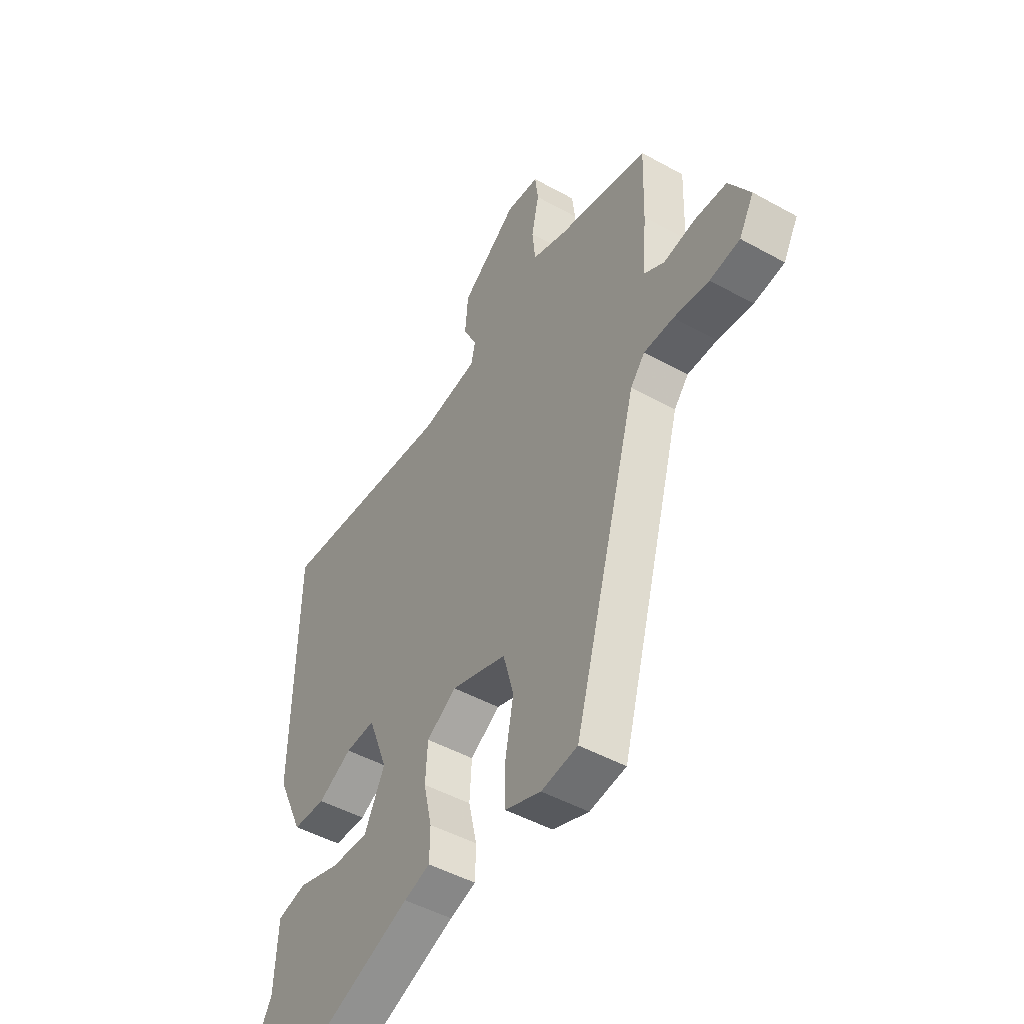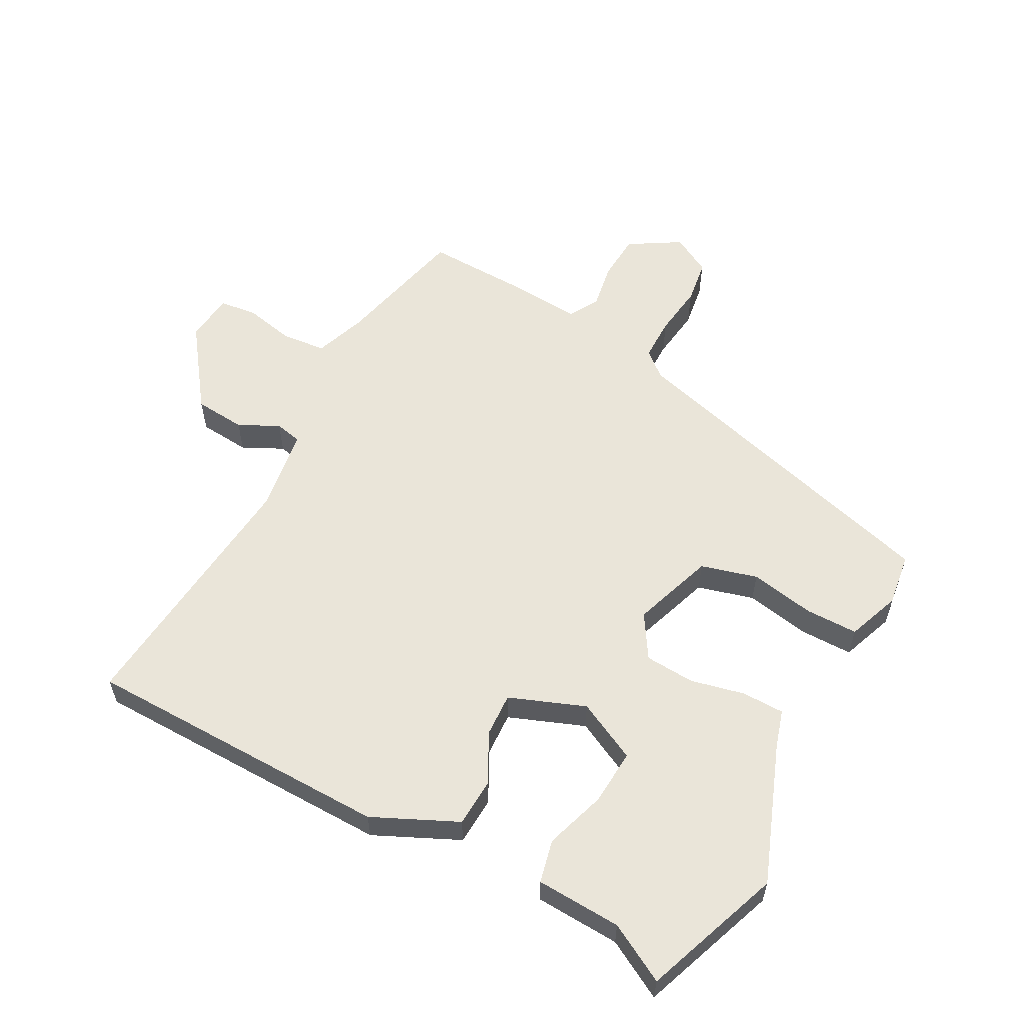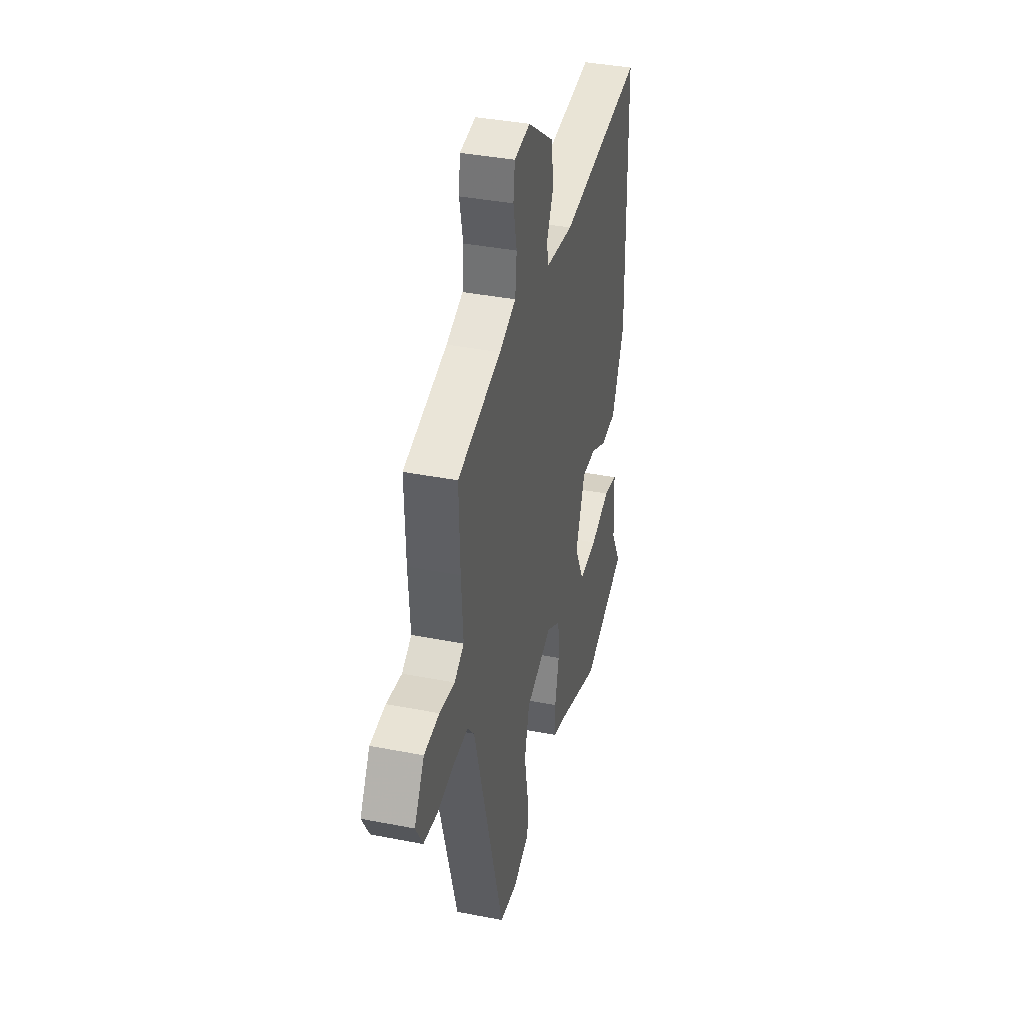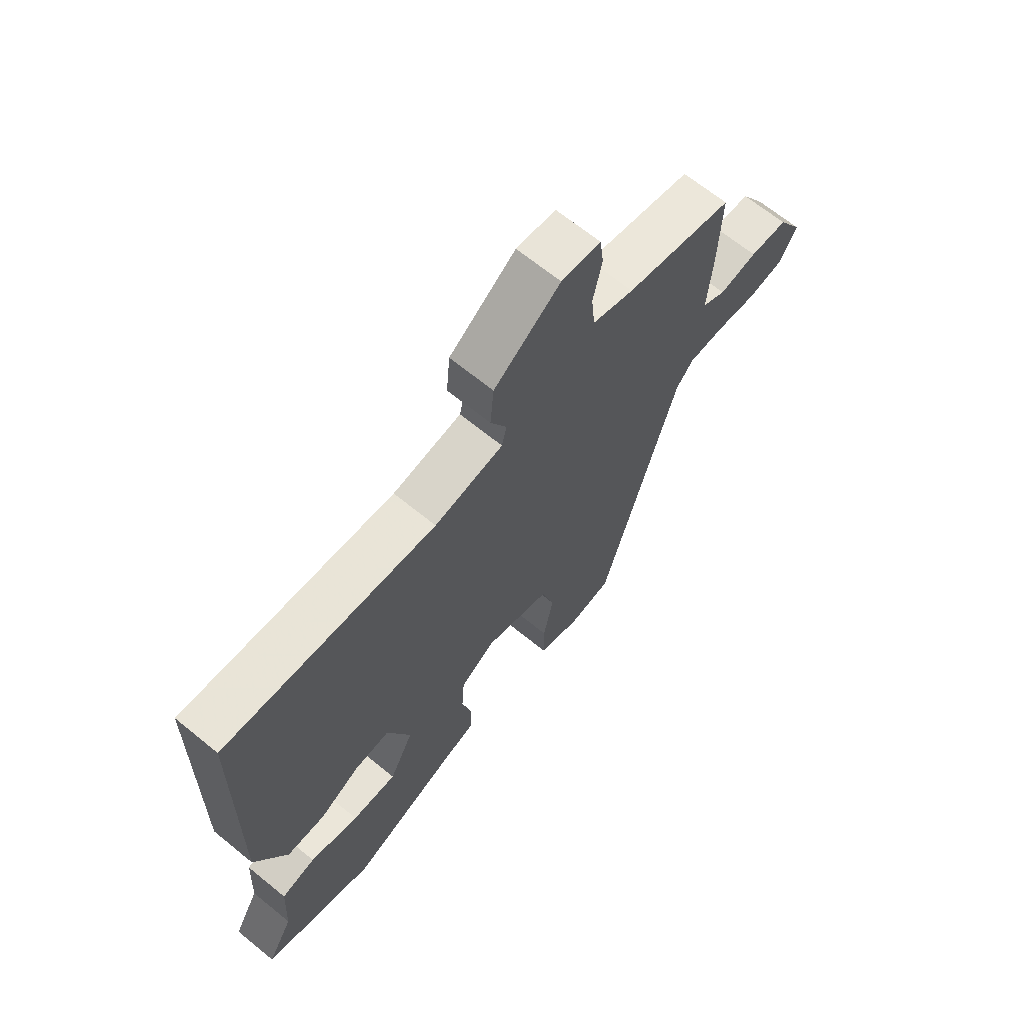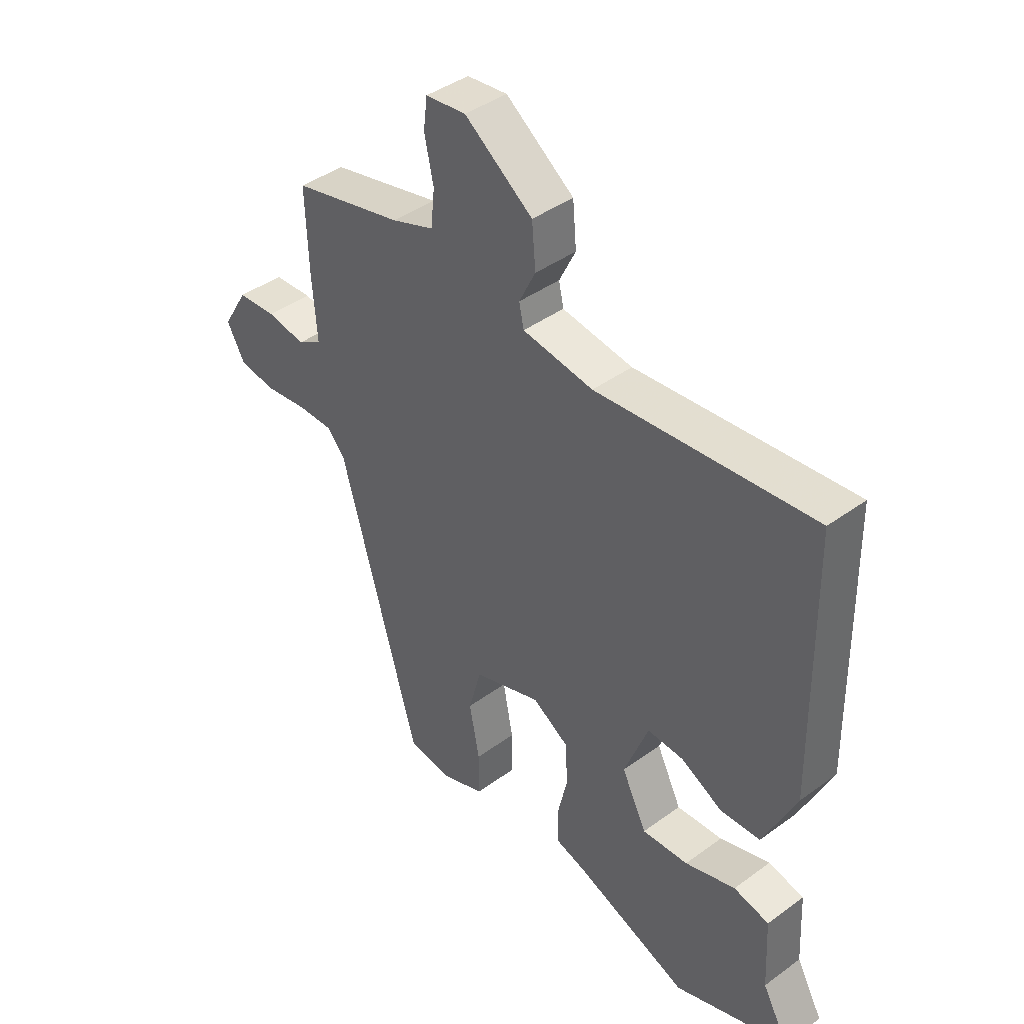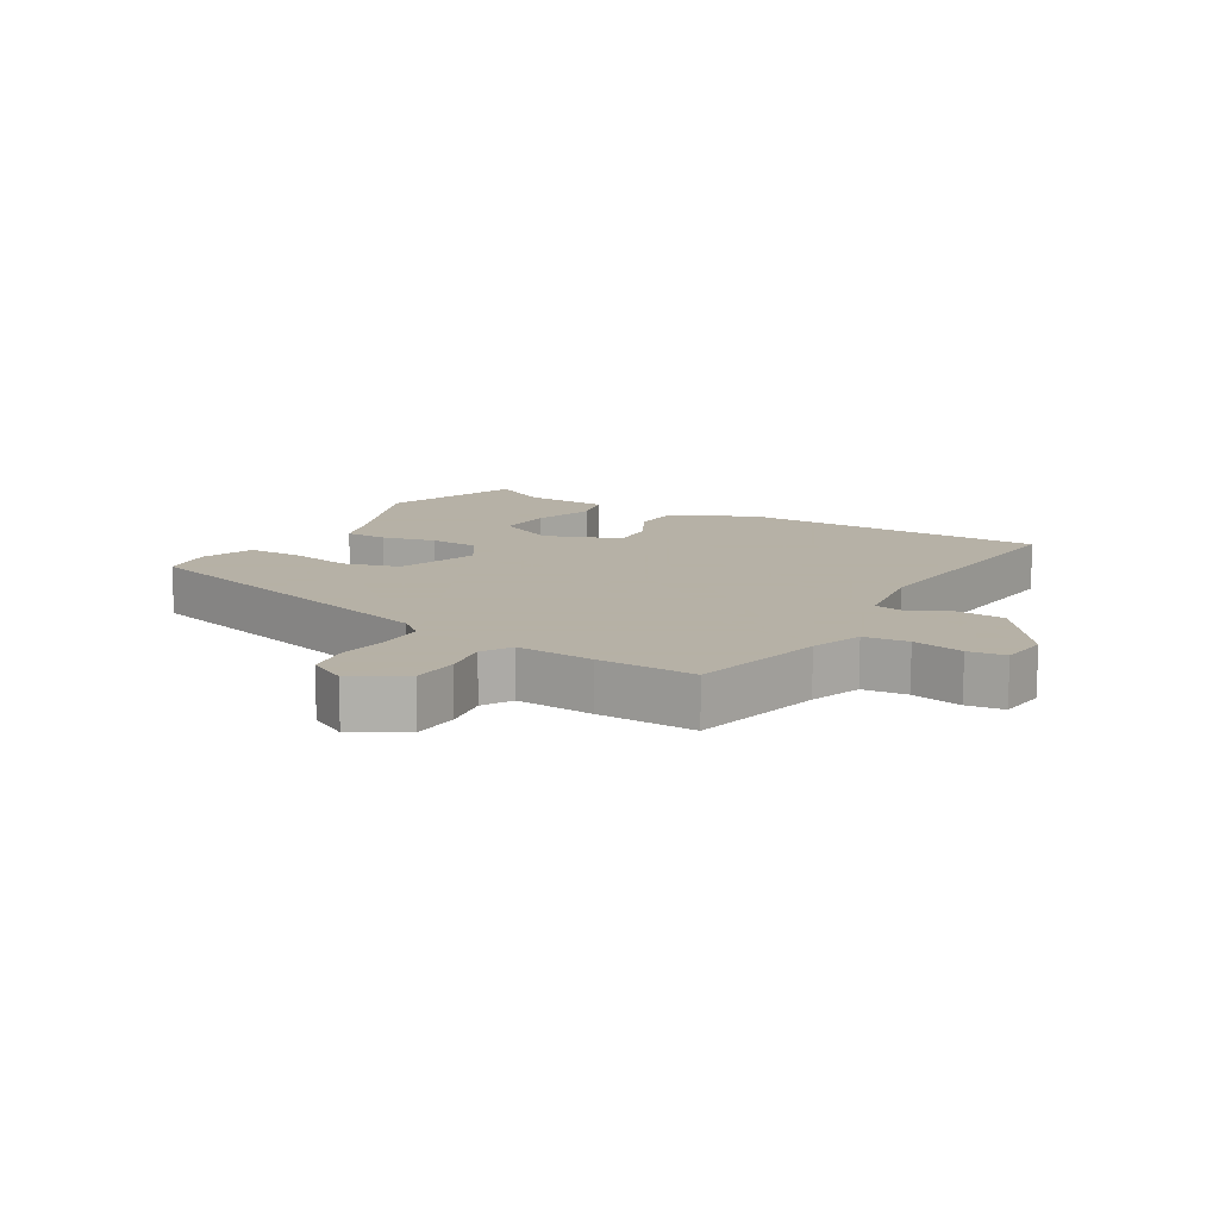
<metadata>
{"format":"obj","ext":"obj","renderer":"f3d","projection":"perspective","resolution":1024,"background":"white","views":[{"elev":-47.8,"azim":-122.0,"up":"+Z"},{"elev":57.9,"azim":118.1,"up":"+Y"},{"elev":38.0,"azim":-76.0,"up":"+Z"},{"elev":66.9,"azim":129.3,"up":"+Z"},{"elev":41.9,"azim":48.7,"up":"+Z"},{"elev":12.1,"azim":-59.8,"up":"+Y"}]}
</metadata>
<code>
v 0.534 0.07 -0.487
v 0.318 0.07 -0.567
v 0.104 0.07 -0.486
v 0.044 0.07 -0.468
v 0.043 0.07 -0.402
v 0.062 0.07 -0.318
v 0.057 0.07 -0.24
v -0.011 0.07 -0.198
v -0.138 0.07 -0.242
v -0.162 0.07 -0.33
v -0.143 0.07 -0.431
v -0.143 0.07 -0.513
v -0.225 0.07 -0.544
v -0.308 0.07 -0.533
v -0.455 0.07 -0.012
v -0.488 0.07 0.027
v -0.556 0.07 0.027
v -0.637 0.07 0.016
v -0.706 0.07 0.026
v -0.74 0.07 0.087
v -0.692 0.07 0.167
v -0.619 0.07 0.172
v -0.546 0.07 0.16
v -0.5 0.07 0.187
v -0.509 0.07 0.308
v -0.514 0.07 0.461
v -0.306 0.07 0.511
v -0.226 0.07 0.54
v -0.219 0.07 0.609
v -0.236 0.07 0.688
v -0.229 0.07 0.746
v -0.153 0.07 0.755
v -0.025 0.07 0.662
v -0.018 0.07 0.582
v -0.049 0.07 0.519
v -0.04 0.07 0.477
v 0.093 0.07 0.458
v 0.5 0.07 0.499
v 0.508 0.07 0.019
v 0.447 0.07 -0.113
v 0.372 0.07 -0.117
v 0.294 0.07 -0.077
v 0.226 0.07 -0.074
v 0.181 0.07 -0.192
v 0.228 0.07 -0.286
v 0.315 0.07 -0.28
v 0.41 0.07 -0.249
v 0.477 0.07 -0.264
v 0.484 0.07 -0.397
v 0.534 0 -0.487
v 0.318 0 -0.567
v 0.104 0 -0.486
v 0.044 0 -0.468
v 0.043 0 -0.402
v 0.062 0 -0.318
v 0.057 0 -0.24
v -0.011 0 -0.198
v -0.138 0 -0.242
v -0.162 0 -0.33
v -0.143 0 -0.431
v -0.143 0 -0.513
v -0.225 0 -0.544
v -0.308 0 -0.533
v -0.455 0 -0.012
v -0.488 0 0.027
v -0.556 0 0.027
v -0.637 0 0.016
v -0.706 0 0.026
v -0.74 0 0.087
v -0.692 0 0.167
v -0.619 0 0.172
v -0.546 0 0.16
v -0.5 0 0.187
v -0.509 0 0.308
v -0.514 0 0.461
v -0.306 0 0.511
v -0.226 0 0.54
v -0.219 0 0.609
v -0.236 0 0.688
v -0.229 0 0.746
v -0.153 0 0.755
v -0.025 0 0.662
v -0.018 0 0.582
v -0.049 0 0.519
v -0.04 0 0.477
v 0.093 0 0.458
v 0.5 0 0.499
v 0.508 0 0.019
v 0.447 0 -0.113
v 0.372 0 -0.117
v 0.294 0 -0.077
v 0.226 0 -0.074
v 0.181 0 -0.192
v 0.228 0 -0.286
v 0.315 0 -0.28
v 0.41 0 -0.249
v 0.477 0 -0.264
v 0.484 0 -0.397
f 46 47 48 49
f 45 46 49 1
f 39 40 41 42
f 37 38 39 42
f 36 37 42 43
f 32 33 34 35
f 32 35 36
f 29 30 31 32
f 28 29 32 36
f 27 28 36 43
f 24 25 26 27
f 20 21 22 23
f 18 19 20 23
f 17 18 23 24
f 16 17 24 27
f 12 13 14 15
f 10 11 12 15
f 9 10 15 16
f 8 9 16 27
f 3 4 5 6
f 3 6 7
f 45 1 2 3
f 44 45 3 7
f 27 43 44
f 7 8 27 44
f 98 97 96 95
f 50 98 95 94
f 91 90 89 88
f 91 88 87 86
f 92 91 86 85
f 84 83 82 81
f 85 84 81
f 81 80 79 78
f 85 81 78 77
f 92 85 77 76
f 76 75 74 73
f 72 71 70 69
f 72 69 68 67
f 73 72 67 66
f 76 73 66 65
f 64 63 62 61
f 64 61 60 59
f 65 64 59 58
f 76 65 58 57
f 55 54 53 52
f 56 55 52
f 52 51 50 94
f 56 52 94 93
f 93 92 76
f 93 76 57 56
f 1 50 51 2
f 2 51 52 3
f 3 52 53 4
f 4 53 54 5
f 5 54 55 6
f 6 55 56 7
f 7 56 57 8
f 8 57 58 9
f 9 58 59 10
f 10 59 60 11
f 11 60 61 12
f 12 61 62 13
f 13 62 63 14
f 14 63 64 15
f 15 64 65 16
f 16 65 66 17
f 17 66 67 18
f 18 67 68 19
f 19 68 69 20
f 20 69 70 21
f 21 70 71 22
f 22 71 72 23
f 23 72 73 24
f 24 73 74 25
f 25 74 75 26
f 26 75 76 27
f 27 76 77 28
f 28 77 78 29
f 29 78 79 30
f 30 79 80 31
f 31 80 81 32
f 32 81 82 33
f 33 82 83 34
f 34 83 84 35
f 35 84 85 36
f 36 85 86 37
f 37 86 87 38
f 38 87 88 39
f 39 88 89 40
f 40 89 90 41
f 41 90 91 42
f 42 91 92 43
f 43 92 93 44
f 44 93 94 45
f 45 94 95 46
f 46 95 96 47
f 47 96 97 48
f 48 97 98 49
f 49 98 50 1

</code>
